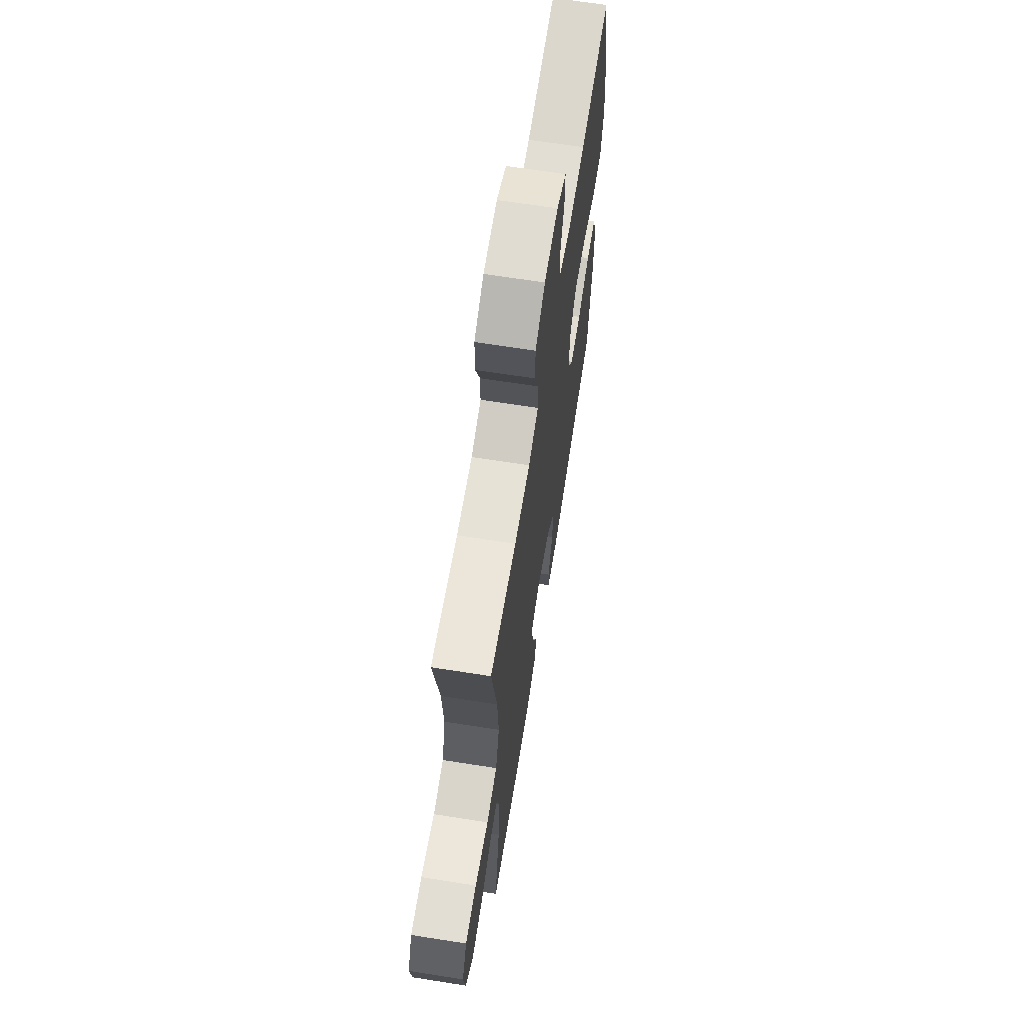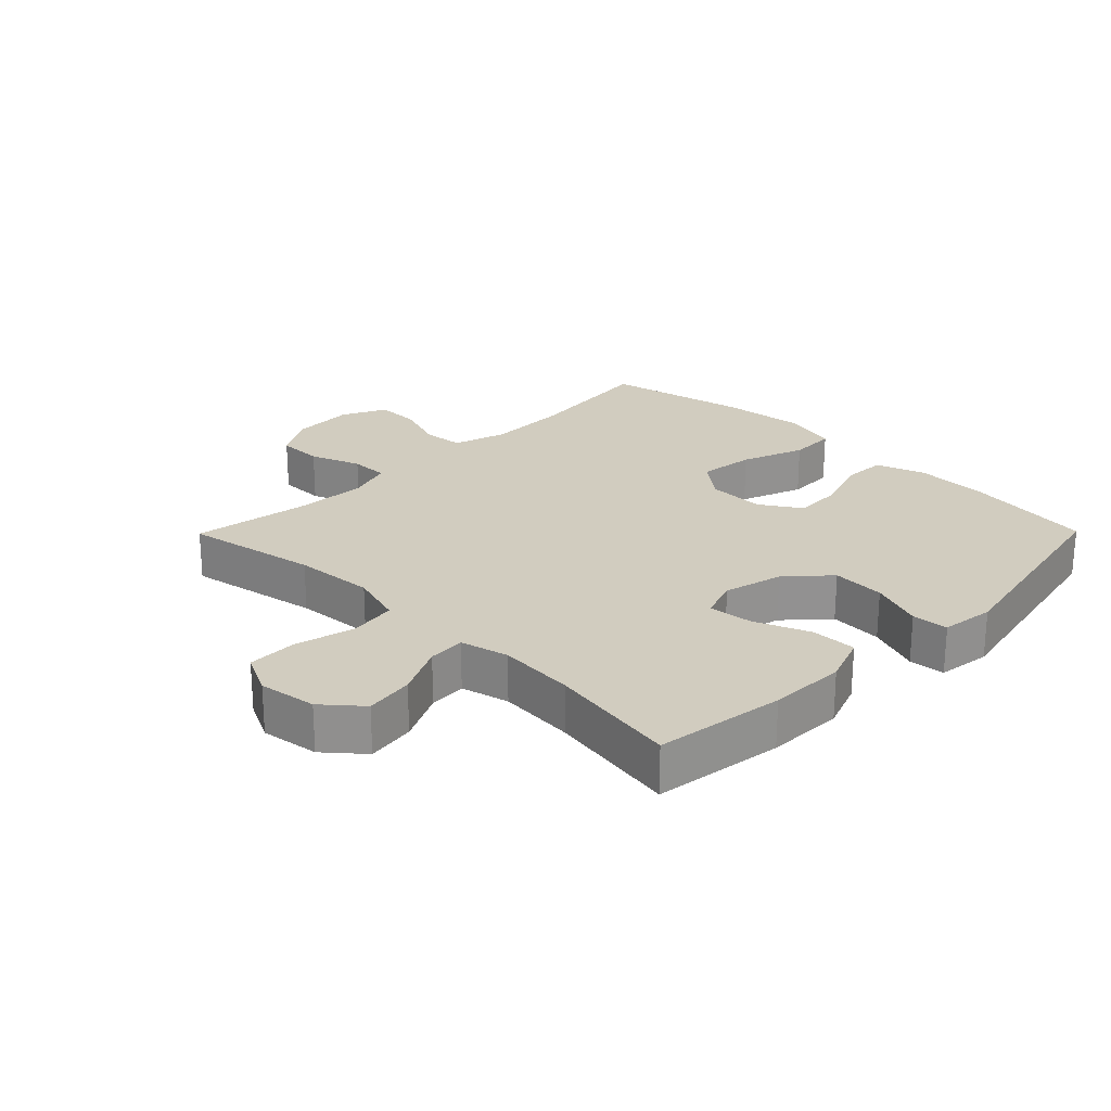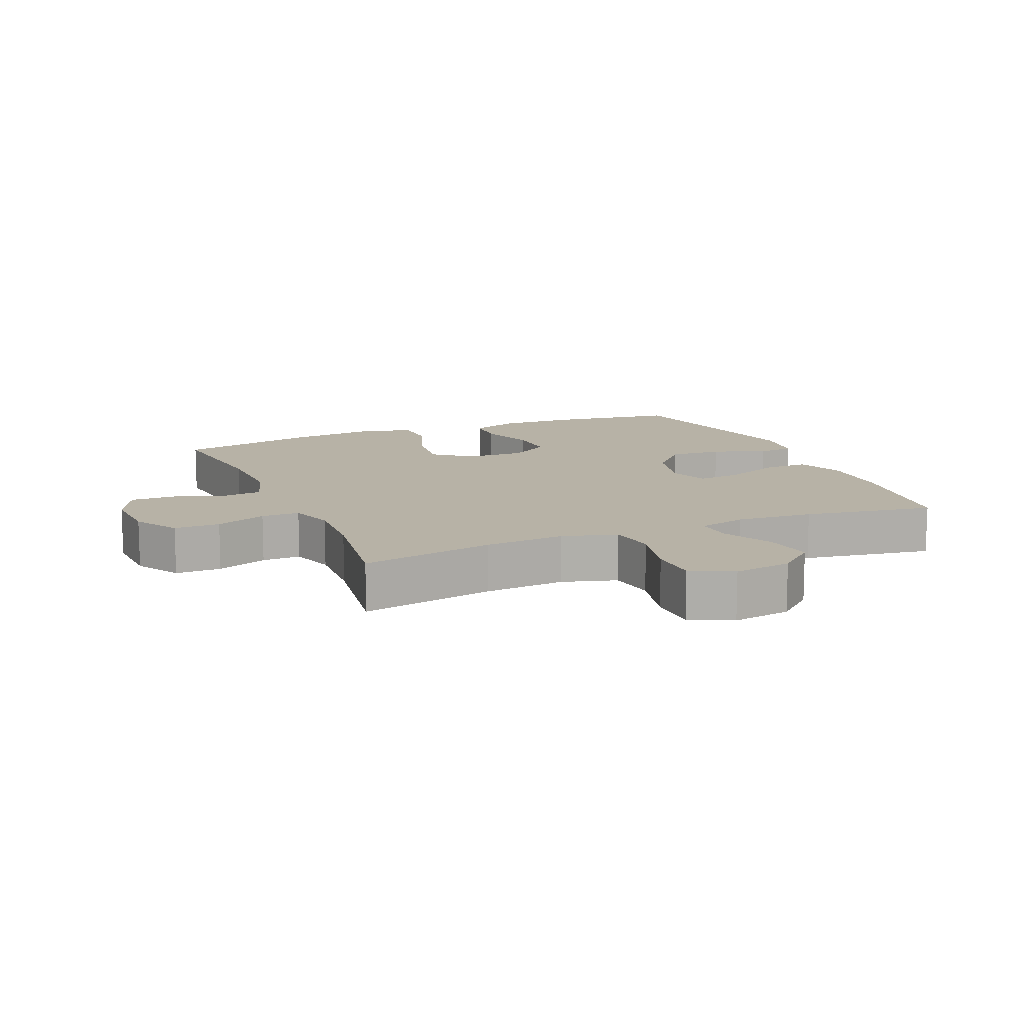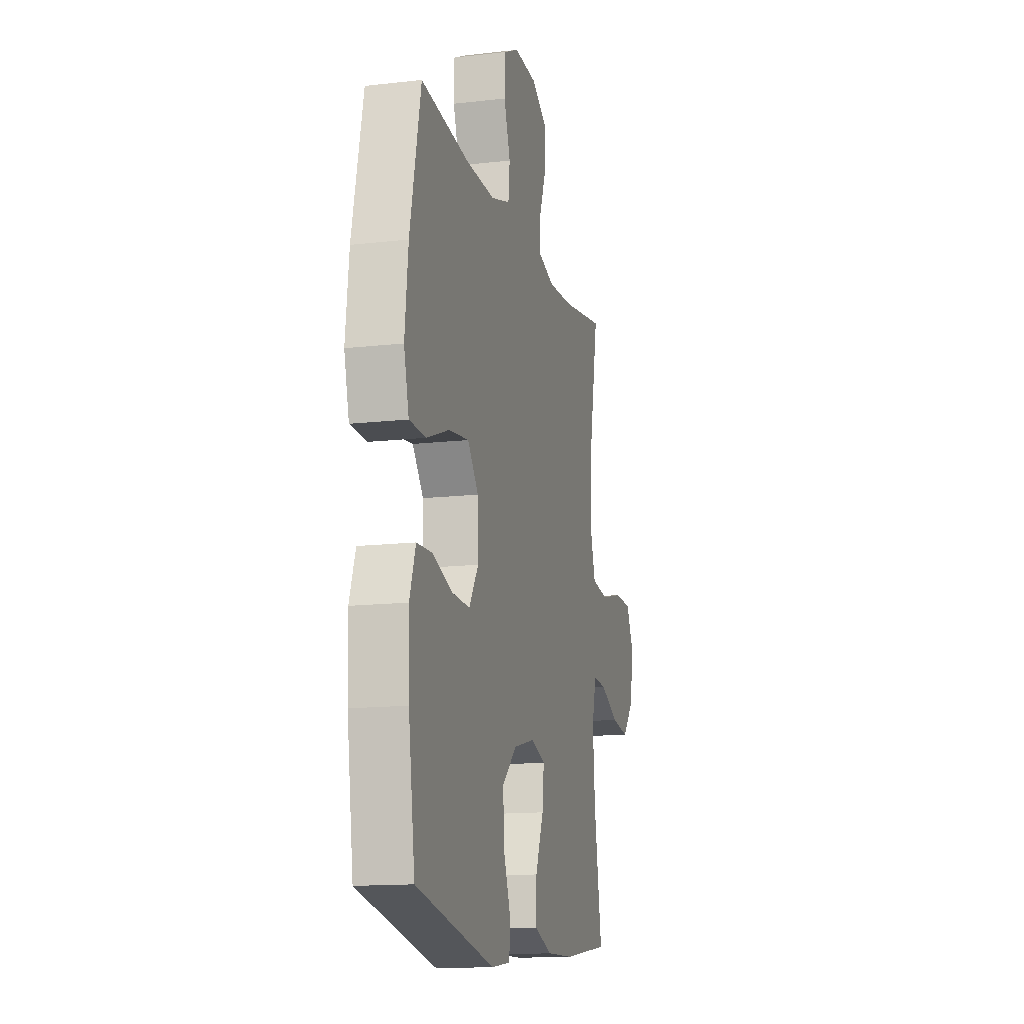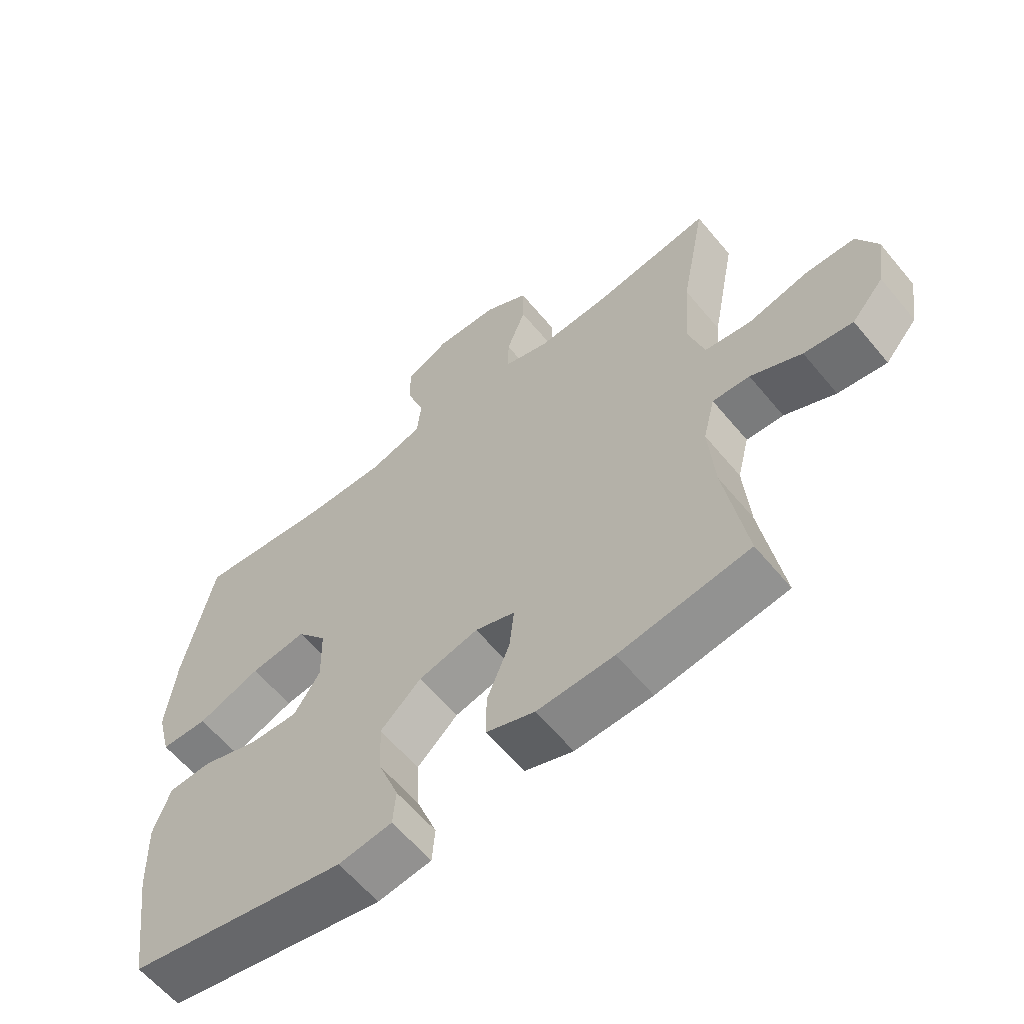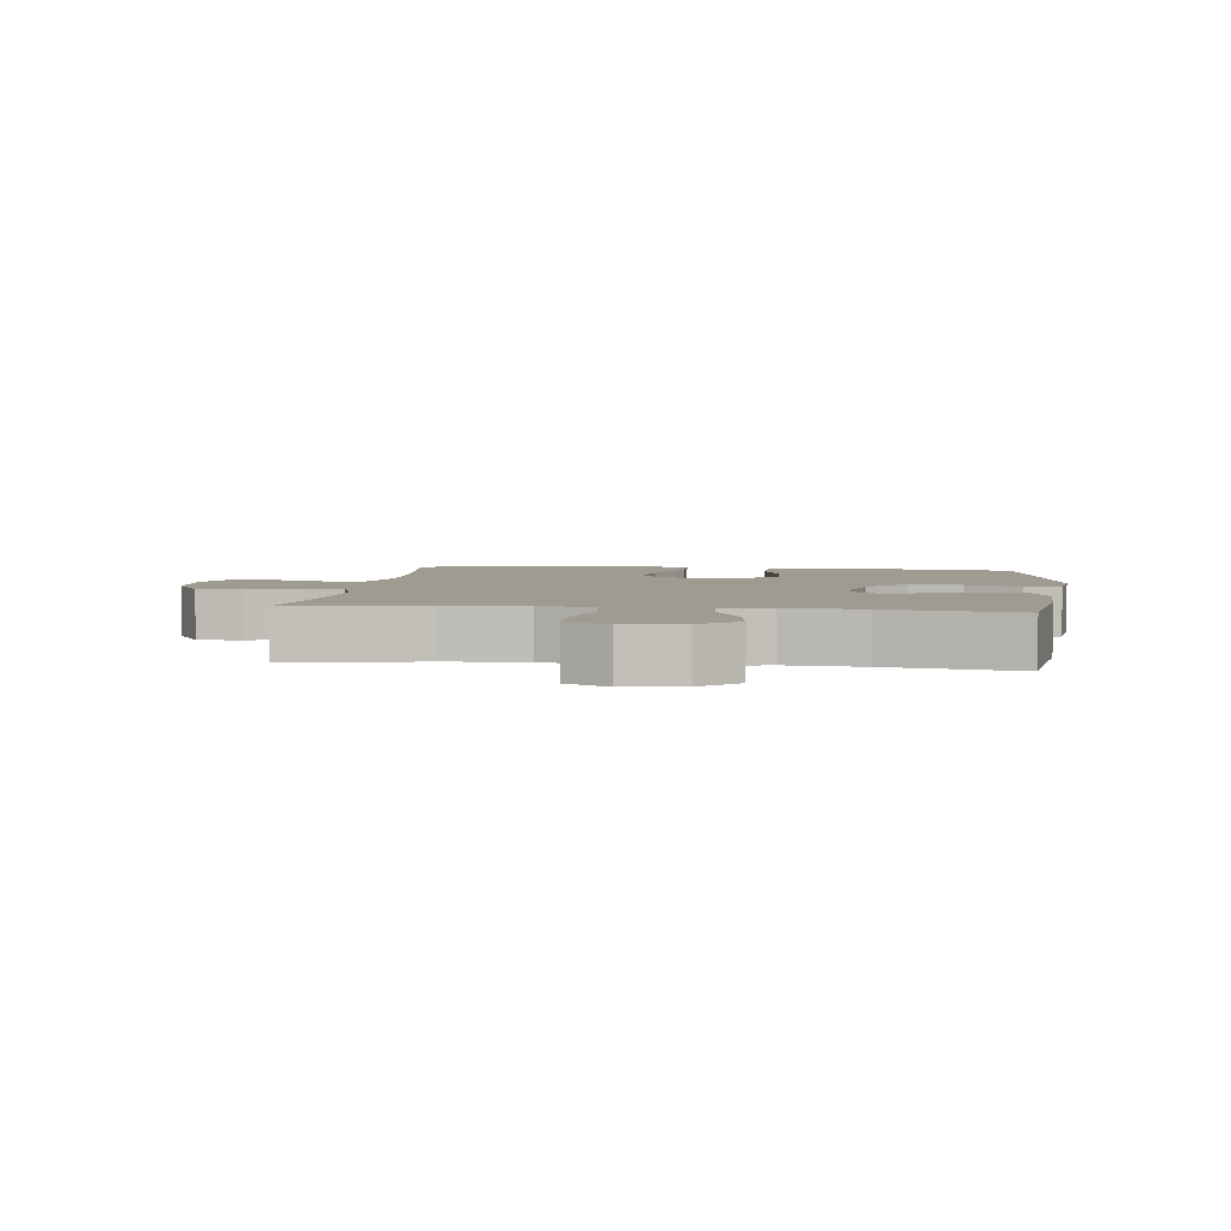
<metadata>
{"format":"obj","ext":"obj","renderer":"f3d","projection":"perspective","resolution":1024,"background":"white","views":[{"elev":66.1,"azim":99.0,"up":"+Z"},{"elev":24.1,"azim":134.6,"up":"+Y"},{"elev":12.4,"azim":66.9,"up":"+Y"},{"elev":-14.0,"azim":-75.6,"up":"+Z"},{"elev":-60.8,"azim":39.5,"up":"+Z"},{"elev":4.1,"azim":97.1,"up":"+Y"}]}
</metadata>
<code>
o path9390
v -0.169 0.0375 -0.599
v -0.08254 0.0375 -0.5876
v -0.07768 0.0375 -0.5293
v -0.1099 0.0375 -0.4435
v -0.1147 0.0375 -0.3577
v -0.04864 0.0375 -0.2967
v 0.04764 0.0375 -0.2729
v 0.1123 0.0375 -0.2957
v 0.1046 0.0375 -0.3669
v 0.06793 0.0375 -0.4574
v 0.06662 0.0375 -0.5307
v 0.1453 0.0375 -0.5599
v 0.2697 0.0375 -0.5563
v 0.4795 0.0375 -0.527
v 0.4446 0.0375 -0.3164
v 0.4351 0.0375 -0.1919
v 0.4543 0.0375 -0.1141
v 0.5146 0.0375 -0.1177
v 0.5973 0.0375 -0.1577
v 0.6764 0.0375 -0.1695
v 0.7285 0.0375 -0.1089
v 0.7423 0.0375 -0.01497
v 0.7092 0.0375 0.05263
v 0.6287 0.0375 0.05415
v 0.5313 0.0375 0.03017
v 0.4555 0.0375 0.04127
v 0.4294 0.0375 0.1291
v 0.4392 0.0375 0.2593
v 0.4795 0.0375 0.4749
v 0.2876 0.0375 0.4453
v 0.1737 0.0375 0.4393
v 0.1014 0.0375 0.4618
v 0.1018 0.0375 0.524
v 0.1324 0.0375 0.6059
v 0.1324 0.0375 0.6798
v 0.06134 0.0375 0.7225
v -0.04005 0.0375 0.7274
v -0.1107 0.0375 0.6928
v -0.1102 0.0375 0.6219
v -0.08155 0.0375 0.539
v -0.08826 0.0375 0.4737
v -0.1743 0.0375 0.4475
v -0.3048 0.0375 0.45
v -0.5222 0.0375 0.4749
v -0.5712 0.0375 0.2456
v -0.5863 0.0375 0.1089
v -0.564 0.0375 0.02065
v -0.4886 0.0375 0.0185
v -0.387 0.0375 0.05647
v -0.2965 0.0375 0.06771
v -0.2479 0.0375 0.00666
v -0.2457 0.0375 -0.08711
v -0.2878 0.0375 -0.1527
v -0.3673 0.0375 -0.1497
v -0.4578 0.0375 -0.119
v -0.528 0.0375 -0.1219
v -0.5552 0.0375 -0.2008
v -0.5512 0.0375 -0.3227
v -0.5222 0.0375 -0.527
v -0.169 -0.0375 -0.599
v -0.08254 -0.0375 -0.5876
v -0.07768 -0.0375 -0.5293
v -0.1099 -0.0375 -0.4435
v -0.1147 -0.0375 -0.3577
v -0.04864 -0.0375 -0.2967
v 0.04764 -0.0375 -0.2729
v 0.1123 -0.0375 -0.2957
v 0.1046 -0.0375 -0.3669
v 0.06793 -0.0375 -0.4574
v 0.06662 -0.0375 -0.5307
v 0.1453 -0.0375 -0.5599
v 0.2697 -0.0375 -0.5563
v 0.4795 -0.0375 -0.527
v 0.4446 -0.0375 -0.3164
v 0.4351 -0.0375 -0.1919
v 0.4543 -0.0375 -0.1141
v 0.5146 -0.0375 -0.1177
v 0.5973 -0.0375 -0.1577
v 0.6764 -0.0375 -0.1695
v 0.7285 -0.0375 -0.1089
v 0.7423 -0.0375 -0.01497
v 0.7092 -0.0375 0.05263
v 0.6287 -0.0375 0.05415
v 0.5313 -0.0375 0.03017
v 0.4555 -0.0375 0.04127
v 0.4294 -0.0375 0.1291
v 0.4392 -0.0375 0.2593
v 0.4795 -0.0375 0.4749
v 0.2876 -0.0375 0.4453
v 0.1737 -0.0375 0.4393
v 0.1014 -0.0375 0.4618
v 0.1018 -0.0375 0.524
v 0.1324 -0.0375 0.6059
v 0.1324 -0.0375 0.6798
v 0.06134 -0.0375 0.7225
v -0.04005 -0.0375 0.7274
v -0.1107 -0.0375 0.6928
v -0.1102 -0.0375 0.6219
v -0.08155 -0.0375 0.539
v -0.08826 -0.0375 0.4737
v -0.1743 -0.0375 0.4475
v -0.3048 -0.0375 0.45
v -0.5222 -0.0375 0.4749
v -0.5712 -0.0375 0.2456
v -0.5863 -0.0375 0.1089
v -0.564 -0.0375 0.02065
v -0.4886 -0.0375 0.0185
v -0.387 -0.0375 0.05647
v -0.2965 -0.0375 0.06771
v -0.2479 -0.0375 0.00666
v -0.2457 -0.0375 -0.08711
v -0.2878 -0.0375 -0.1527
v -0.3673 -0.0375 -0.1497
v -0.4578 -0.0375 -0.119
v -0.528 -0.0375 -0.1219
v -0.5552 -0.0375 -0.2008
v -0.5512 -0.0375 -0.3227
v -0.5222 -0.0375 -0.527
v 0.7285 0.0375 -0.1089
v 0.7423 0.0375 -0.01497
v 0.7092 0.0375 0.05263
v 0.7092 0.0375 0.05263
v 0.6764 0.0375 -0.1695
v 0.6287 0.0375 0.05415
v 0.5973 0.0375 -0.1577
v 0.5313 0.0375 0.03017
v 0.5146 0.0375 -0.1177
v 0.4555 0.0375 0.04127
v 0.4555 0.0375 0.04127
v 0.4543 0.0375 -0.1141
v 0.4543 0.0375 -0.1141
v 0.4795 0.0375 -0.527
v 0.4795 0.0375 -0.527
v 0.4446 0.0375 -0.3164
v 0.4392 0.0375 0.2593
v 0.4795 0.0375 0.4749
v 0.4795 0.0375 0.4749
v 0.4294 0.0375 0.1291
v 0.4351 0.0375 -0.1919
v 0.2876 0.0375 0.4453
v 0.2697 0.0375 -0.5563
v 0.1737 0.0375 0.4393
v 0.1453 0.0375 -0.5599
v 0.1014 0.0375 0.4618
v 0.1014 0.0375 0.4618
v 0.06662 0.0375 -0.5307
v 0.06662 0.0375 -0.5307
v 0.1123 0.0375 -0.2957
v 0.1123 0.0375 -0.2957
v 0.1046 0.0375 -0.3669
v 0.1324 0.0375 0.6059
v 0.1324 0.0375 0.6798
v 0.06134 0.0375 0.7225
v 0.1018 0.0375 0.524
v 0.04764 0.0375 -0.2729
v 0.06793 0.0375 -0.4574
v -0.04005 0.0375 0.7274
v -0.04864 0.0375 -0.2967
v -0.1107 0.0375 0.6928
v -0.1107 0.0375 0.6928
v -0.1147 0.0375 -0.3577
v -0.08254 0.0375 -0.5876
v -0.08254 0.0375 -0.5876
v -0.07768 0.0375 -0.5293
v -0.1099 0.0375 -0.4435
v -0.08155 0.0375 0.539
v -0.08826 0.0375 0.4737
v -0.08826 0.0375 0.4737
v -0.1102 0.0375 0.6219
v -0.169 0.0375 -0.599
v -0.1743 0.0375 0.4475
v -0.2479 0.0375 0.00666
v -0.2457 0.0375 -0.08711
v -0.3048 0.0375 0.45
v -0.2878 0.0375 -0.1527
v -0.2965 0.0375 0.06771
v -0.3673 0.0375 -0.1497
v -0.387 0.0375 0.05647
v -0.4578 0.0375 -0.119
v -0.4886 0.0375 0.0185
v -0.528 0.0375 -0.1219
v -0.528 0.0375 -0.1219
v -0.564 0.0375 0.02065
v -0.564 0.0375 0.02065
v -0.5222 0.0375 -0.527
v -0.5222 0.0375 -0.527
v -0.5222 0.0375 0.4749
v -0.5222 0.0375 0.4749
v -0.5552 0.0375 -0.2008
v -0.5512 0.0375 -0.3227
v -0.5712 0.0375 0.2456
v -0.5863 0.0375 0.1089
v 0.7285 -0.0375 -0.1089
v 0.7423 -0.0375 -0.01497
v 0.7092 -0.0375 0.05263
v 0.7092 -0.0375 0.05263
v 0.6764 -0.0375 -0.1695
v 0.6287 -0.0375 0.05415
v 0.5973 -0.0375 -0.1577
v 0.5313 -0.0375 0.03017
v 0.5146 -0.0375 -0.1177
v 0.4555 -0.0375 0.04127
v 0.4555 -0.0375 0.04127
v 0.4543 -0.0375 -0.1141
v 0.4543 -0.0375 -0.1141
v 0.4795 -0.0375 -0.527
v 0.4795 -0.0375 -0.527
v 0.4446 -0.0375 -0.3164
v 0.4392 -0.0375 0.2593
v 0.4795 -0.0375 0.4749
v 0.4795 -0.0375 0.4749
v 0.4294 -0.0375 0.1291
v 0.4351 -0.0375 -0.1919
v 0.2876 -0.0375 0.4453
v 0.2697 -0.0375 -0.5563
v 0.1737 -0.0375 0.4393
v 0.1453 -0.0375 -0.5599
v 0.1014 -0.0375 0.4618
v 0.1014 -0.0375 0.4618
v 0.06662 -0.0375 -0.5307
v 0.06662 -0.0375 -0.5307
v 0.1123 -0.0375 -0.2957
v 0.1123 -0.0375 -0.2957
v 0.1046 -0.0375 -0.3669
v 0.1324 -0.0375 0.6059
v 0.1324 -0.0375 0.6798
v 0.06134 -0.0375 0.7225
v 0.1018 -0.0375 0.524
v 0.04764 -0.0375 -0.2729
v 0.06793 -0.0375 -0.4574
v -0.04005 -0.0375 0.7274
v -0.04864 -0.0375 -0.2967
v -0.1107 -0.0375 0.6928
v -0.1107 -0.0375 0.6928
v -0.1147 -0.0375 -0.3577
v -0.08254 -0.0375 -0.5876
v -0.08254 -0.0375 -0.5876
v -0.07768 -0.0375 -0.5293
v -0.1099 -0.0375 -0.4435
v -0.08155 -0.0375 0.539
v -0.08826 -0.0375 0.4737
v -0.08826 -0.0375 0.4737
v -0.1102 -0.0375 0.6219
v -0.169 -0.0375 -0.599
v -0.1743 -0.0375 0.4475
v -0.2479 -0.0375 0.00666
v -0.2457 -0.0375 -0.08711
v -0.3048 -0.0375 0.45
v -0.2878 -0.0375 -0.1527
v -0.2965 -0.0375 0.06771
v -0.3673 -0.0375 -0.1497
v -0.387 -0.0375 0.05647
v -0.4578 -0.0375 -0.119
v -0.4886 -0.0375 0.0185
v -0.528 -0.0375 -0.1219
v -0.528 -0.0375 -0.1219
v -0.564 -0.0375 0.02065
v -0.564 -0.0375 0.02065
v -0.5222 -0.0375 -0.527
v -0.5222 -0.0375 -0.527
v -0.5222 -0.0375 0.4749
v -0.5222 -0.0375 0.4749
v -0.5552 -0.0375 -0.2008
v -0.5512 -0.0375 -0.3227
v -0.5712 -0.0375 0.2456
v -0.5863 -0.0375 0.1089
f 249 251 264
f 239 244 238
f 201 200 204
f 243 231 233
f 232 229 247
f 252 266 254
f 247 229 246
f 246 245 250
f 227 225 226
f 246 212 216
f 222 202 229
f 217 215 224
f 216 209 214
f 250 245 248
f 249 232 247
f 218 241 246
f 212 209 216
f 264 235 249
f 238 244 236
f 265 252 248
f 213 204 222
f 224 208 222
f 244 239 259
f 222 204 202
f 266 252 265
f 265 248 261
f 198 194 195
f 241 228 240
f 259 239 235
f 264 251 263
f 202 204 200
f 263 251 253
f 220 217 230
f 252 250 248
f 235 232 249
f 263 253 255
f 214 209 210
f 197 193 199
f 246 216 218
f 200 199 198
f 225 240 228
f 227 240 225
f 193 194 198
f 199 200 201
f 199 193 198
f 206 208 215
f 215 208 224
f 240 227 243
f 213 222 208
f 243 227 231
f 218 228 241
f 229 212 246
f 254 266 257
f 246 241 245
f 230 217 224
f 259 235 264
f 202 212 229
f 21 22 81 80
f 22 122 196 81
f 20 21 80 79
f 23 24 83 82
f 19 20 79 78
f 24 25 84 83
f 18 19 78 77
f 25 129 203 84
f 131 18 77 205
f 133 15 74 207
f 28 137 211 87
f 26 27 86 85
f 16 17 76 75
f 15 16 75 74
f 27 28 87 86
f 29 30 89 88
f 13 14 73 72
f 30 31 90 89
f 12 13 72 71
f 31 145 219 90
f 147 12 71 221
f 149 9 68 223
f 34 35 94 93
f 35 36 95 94
f 33 34 93 92
f 7 8 67 66
f 10 11 70 69
f 9 10 69 68
f 32 33 92 91
f 36 37 96 95
f 6 7 66 65
f 37 160 234 96
f 5 6 65 64
f 163 3 62 237
f 3 4 63 62
f 40 168 242 99
f 39 40 99 98
f 38 39 98 97
f 1 2 61 60
f 41 42 101 100
f 4 5 64 63
f 51 52 111 110
f 42 43 102 101
f 52 53 112 111
f 50 51 110 109
f 53 54 113 112
f 49 50 109 108
f 54 55 114 113
f 48 49 108 107
f 55 182 256 114
f 184 48 107 258
f 186 1 60 260
f 43 188 262 102
f 56 57 116 115
f 58 59 118 117
f 57 58 117 116
f 44 45 104 103
f 46 47 106 105
f 45 46 105 104
f 175 190 177
f 165 164 170
f 127 130 126
f 169 159 157
f 158 173 155
f 178 180 192
f 173 172 155
f 172 176 171
f 153 152 151
f 172 142 138
f 148 155 128
f 143 150 141
f 142 140 135
f 176 174 171
f 175 173 158
f 144 172 167
f 138 142 135
f 190 175 161
f 164 162 170
f 191 174 178
f 139 148 130
f 150 148 134
f 170 185 165
f 148 128 130
f 192 191 178
f 191 187 174
f 124 121 120
f 167 166 154
f 185 161 165
f 190 189 177
f 128 126 130
f 189 179 177
f 146 156 143
f 178 174 176
f 161 175 158
f 189 181 179
f 140 136 135
f 123 125 119
f 172 144 142
f 126 124 125
f 151 154 166
f 153 151 166
f 119 124 120
f 125 127 126
f 125 124 119
f 132 141 134
f 141 150 134
f 166 169 153
f 139 134 148
f 169 157 153
f 144 167 154
f 155 172 138
f 180 183 192
f 172 171 167
f 156 150 143
f 185 190 161
f 128 155 138

</code>
